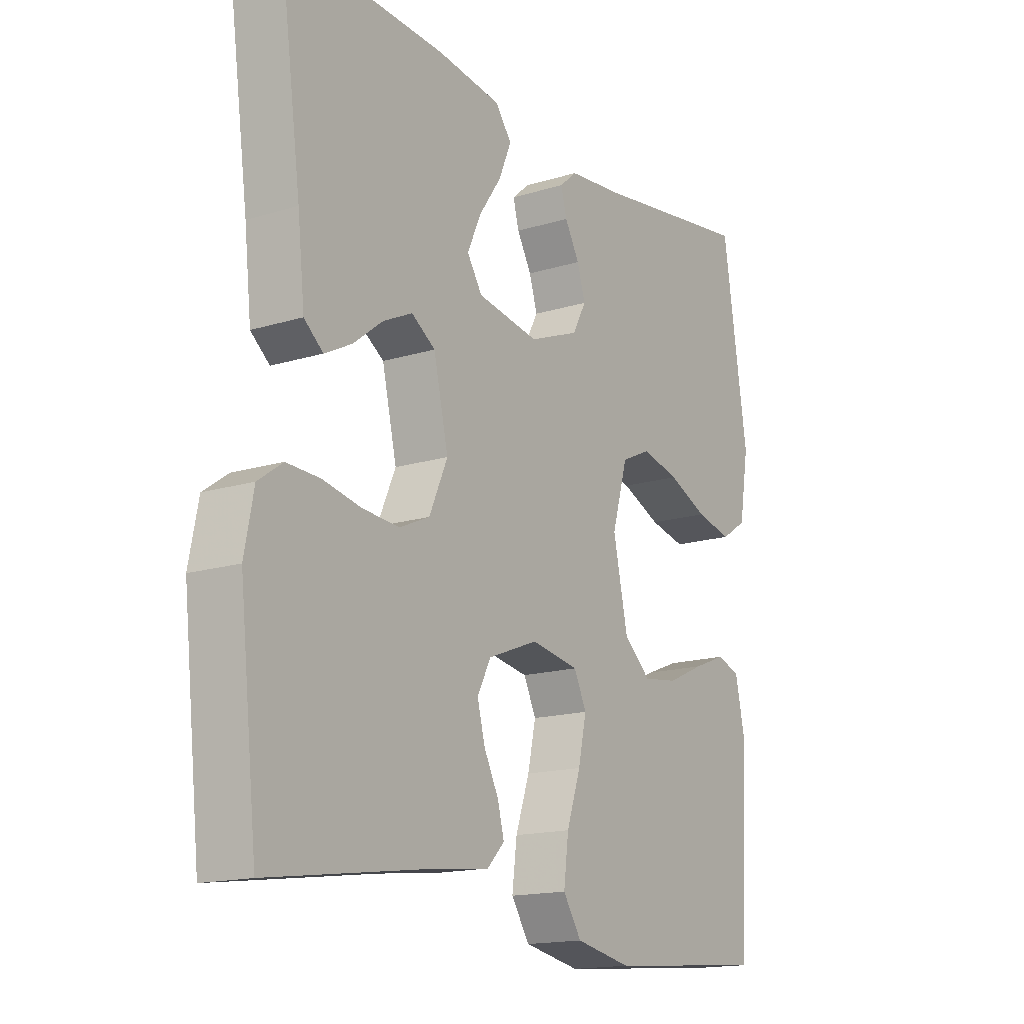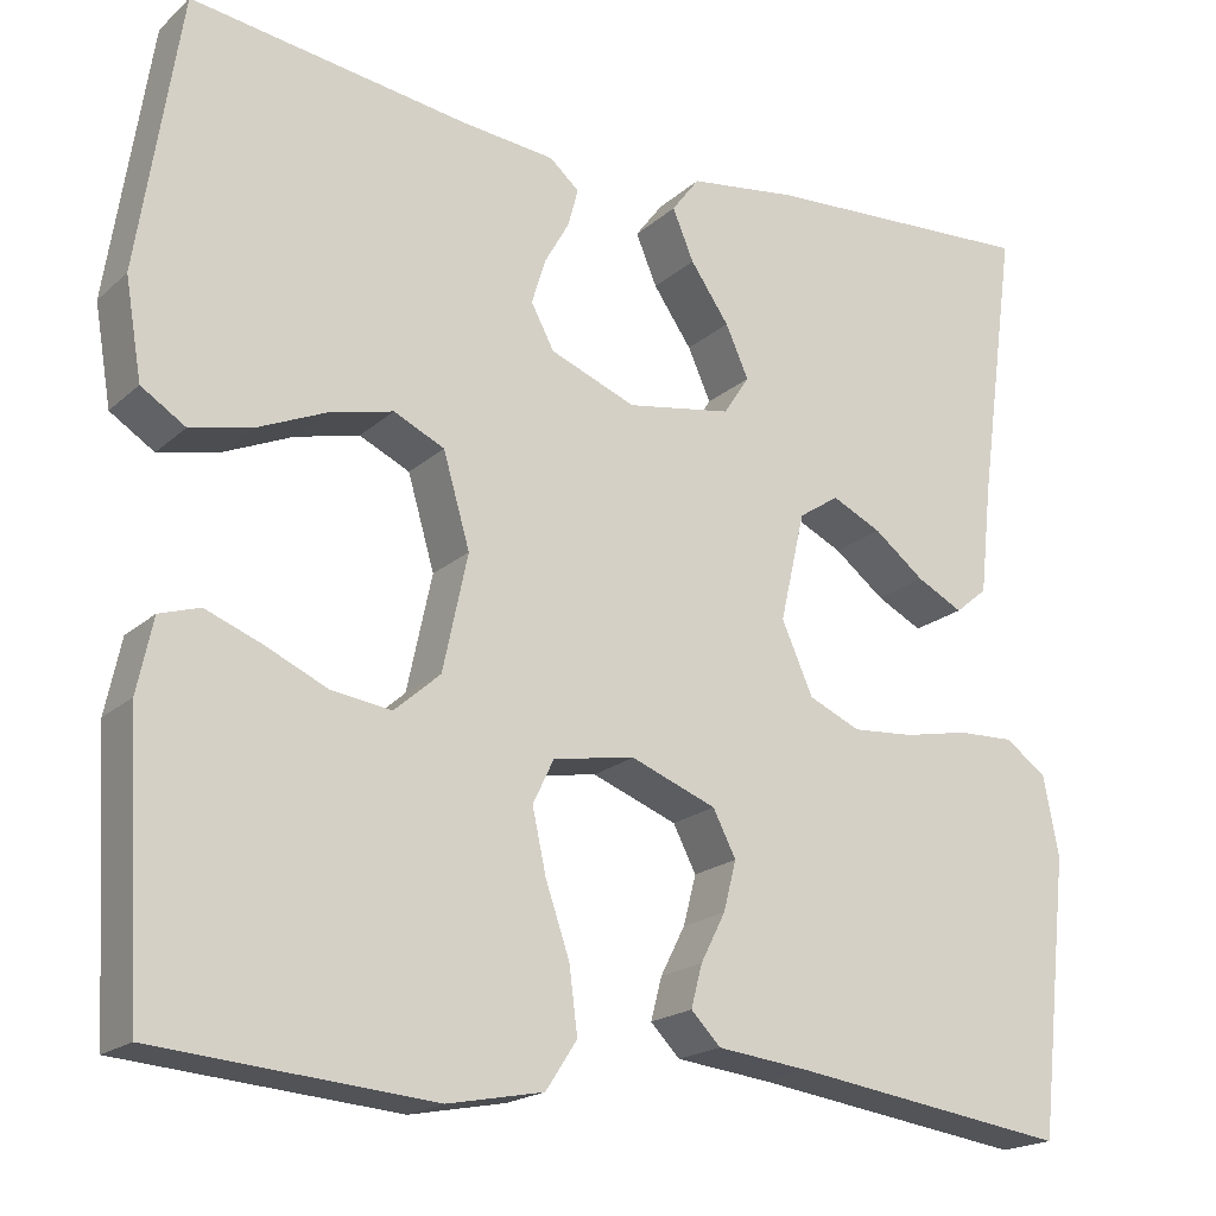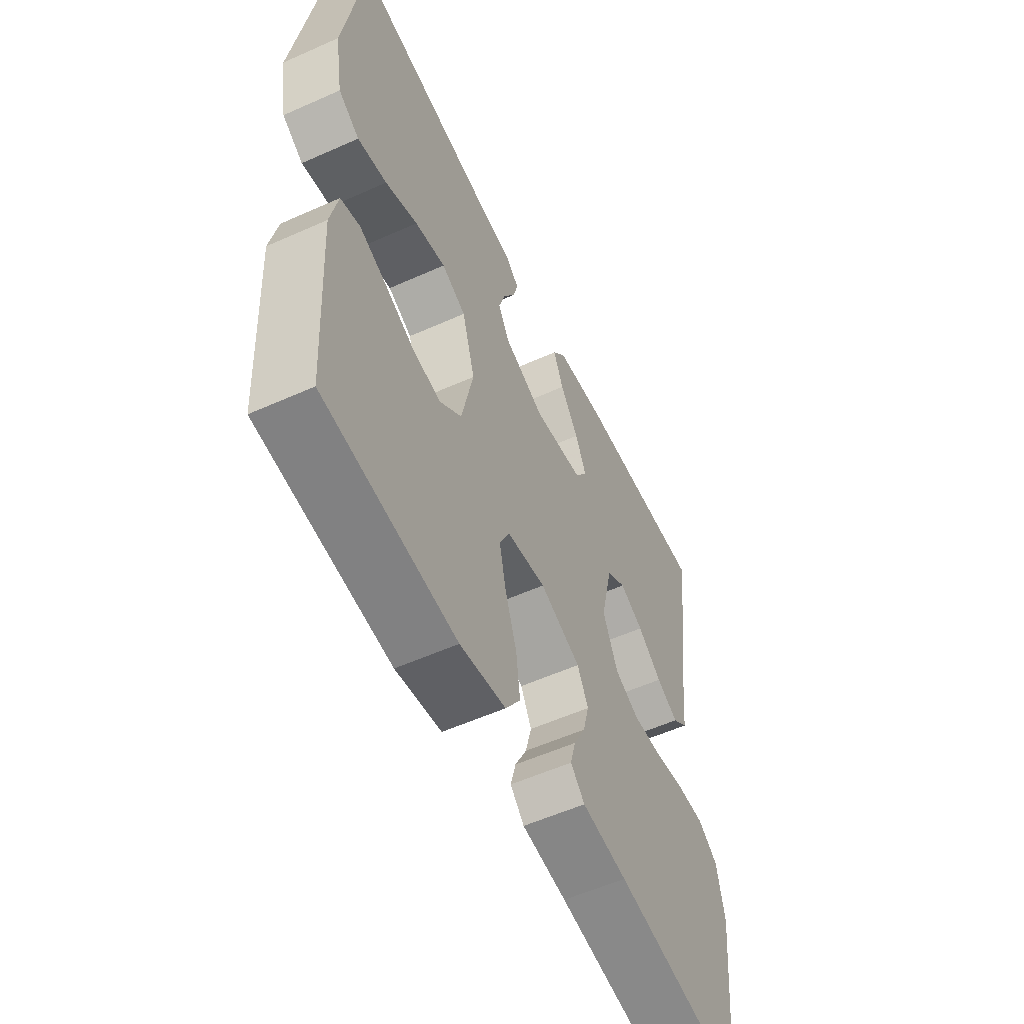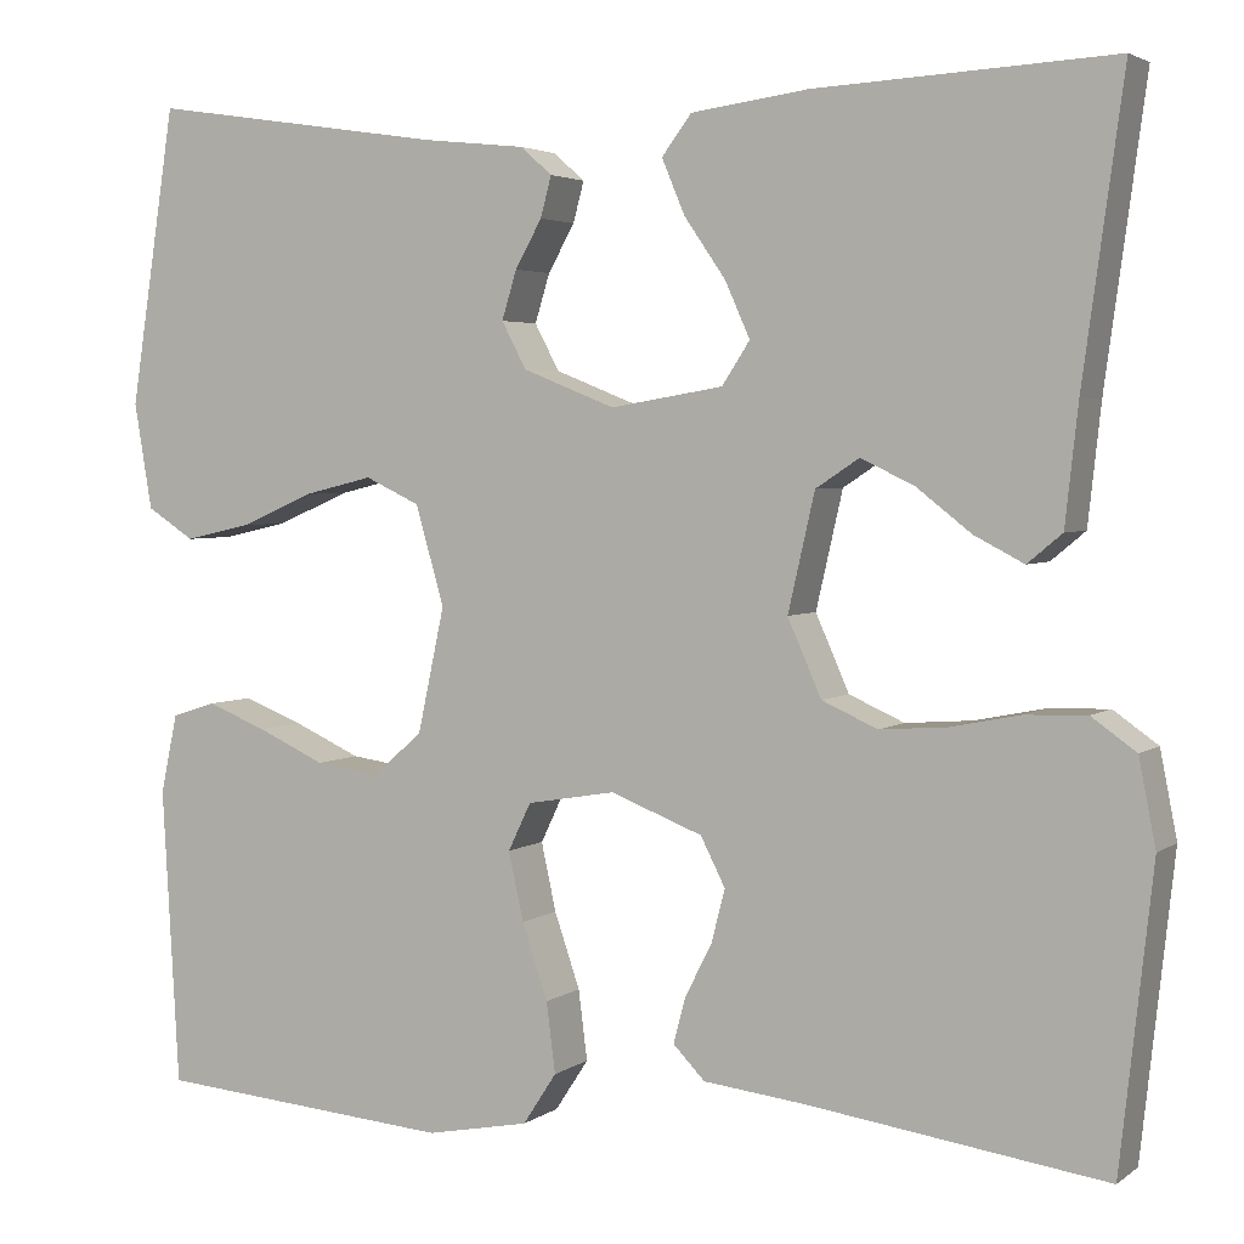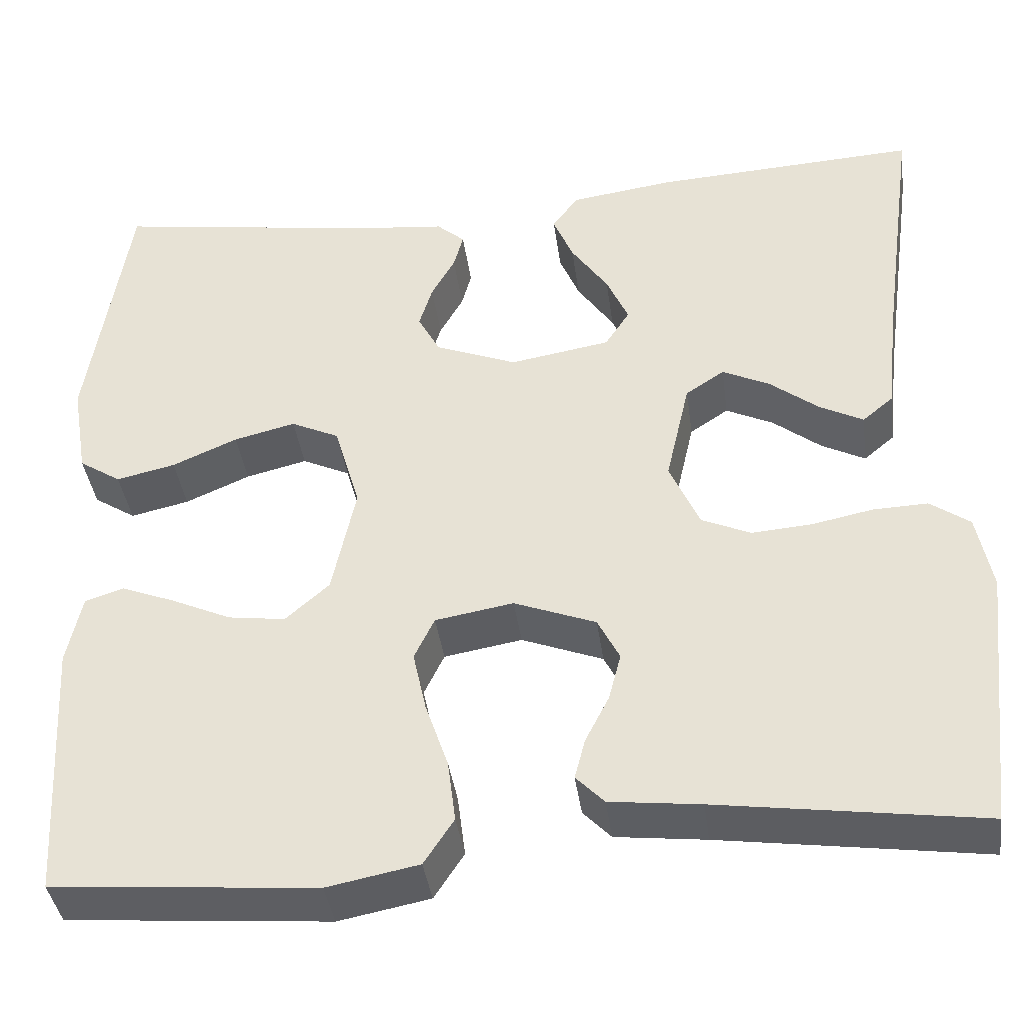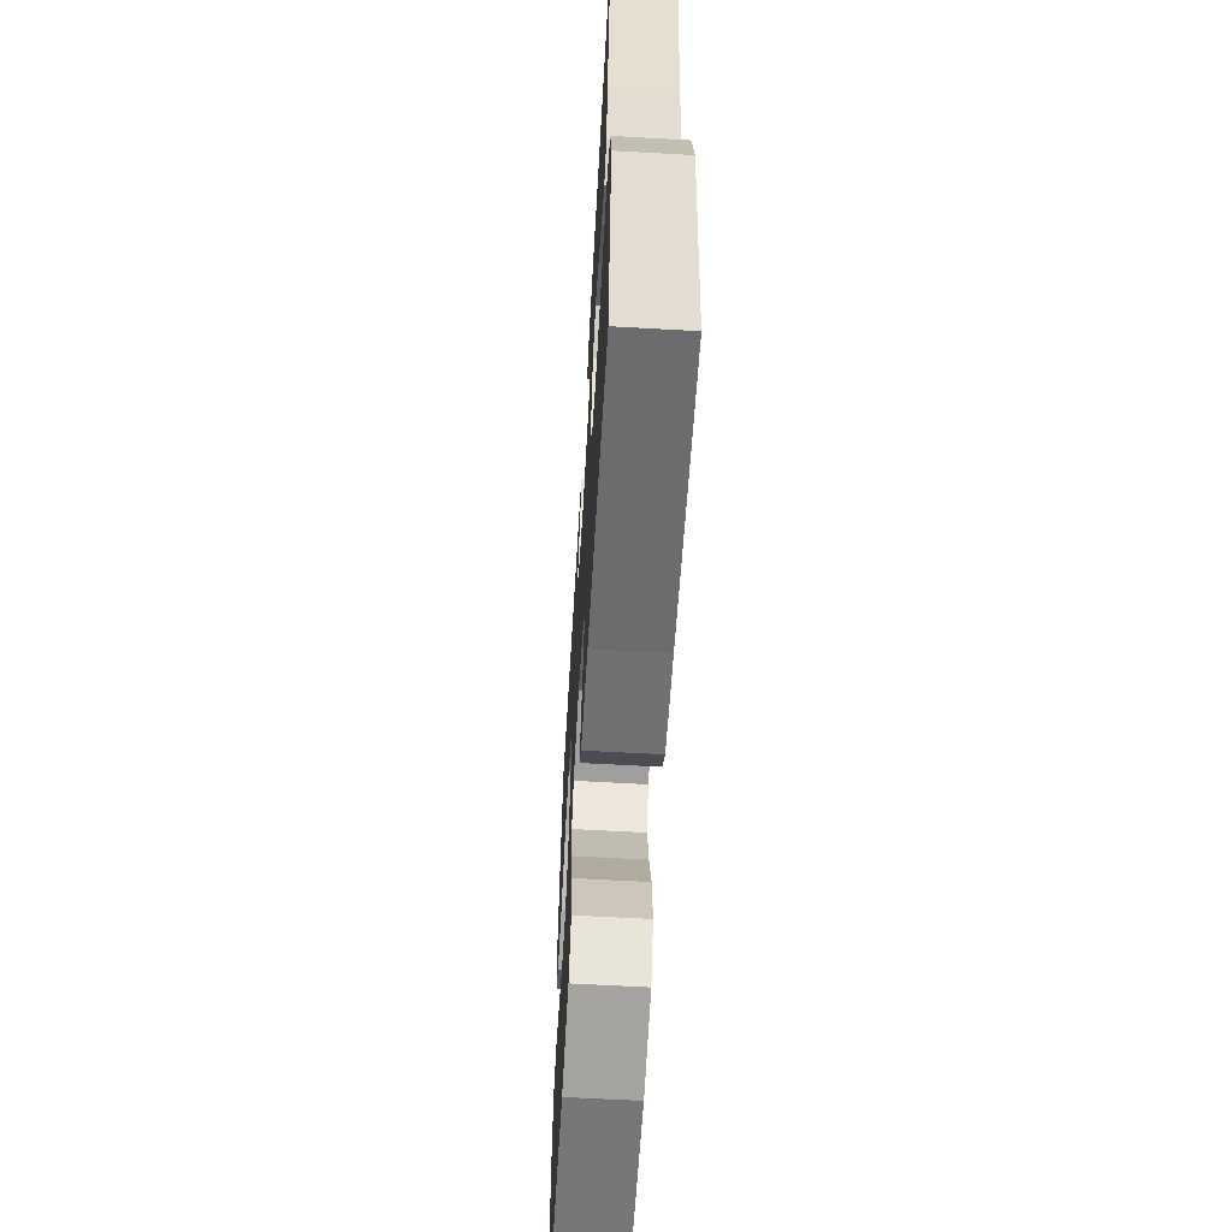
<metadata>
{"format":"obj","ext":"obj","renderer":"f3d","projection":"perspective","resolution":1024,"background":"white","views":[{"elev":-16.0,"azim":-57.4,"up":"+Z"},{"elev":-19.2,"azim":147.7,"up":"+Z"},{"elev":-56.3,"azim":115.1,"up":"+Z"},{"elev":3.5,"azim":-154.3,"up":"+Z"},{"elev":-39.4,"azim":-172.3,"up":"+Z"},{"elev":-61.8,"azim":-93.3,"up":"+Z"}]}
</metadata>
<code>
v -0.5 0.07 -0.5
v -0.533 0.07 -0.2
v -0.516 0.07 -0.113
v -0.471 0.07 -0.081
v -0.409 0.07 -0.083
v -0.339 0.07 -0.097
v -0.271 0.07 -0.102
v -0.215 0.07 -0.077
v -0.181 0.07 0
v -0.208 0.07 0.118
v -0.252 0.07 0.147
v -0.306 0.07 0.121
v -0.361 0.07 0.078
v -0.411 0.07 0.052
v -0.446 0.07 0.081
v -0.459 0.07 0.2
v -0.5 0.07 0.5
v -0.2 0.07 0.484
v -0.082 0.07 0.468
v -0.052 0.07 0.428
v -0.075 0.07 0.373
v -0.117 0.07 0.312
v -0.142 0.07 0.256
v -0.114 0.07 0.213
v 0 0.07 0.194
v 0.093 0.07 0.231
v 0.118 0.07 0.278
v 0.103 0.07 0.327
v 0.076 0.07 0.375
v 0.065 0.07 0.416
v 0.097 0.07 0.444
v 0.2 0.07 0.455
v 0.5 0.07 0.5
v 0.546 0.07 0.2
v 0.528 0.07 0.093
v 0.48 0.07 0.062
v 0.413 0.07 0.077
v 0.339 0.07 0.109
v 0.269 0.07 0.126
v 0.214 0.07 0.1
v 0.185 0.07 0
v 0.212 0.07 -0.126
v 0.262 0.07 -0.17
v 0.327 0.07 -0.161
v 0.395 0.07 -0.13
v 0.456 0.07 -0.106
v 0.5 0.07 -0.12
v 0.517 0.07 -0.2
v 0.5 0.07 -0.5
v 0.2 0.07 -0.525
v 0.096 0.07 -0.505
v 0.062 0.07 -0.453
v 0.071 0.07 -0.382
v 0.097 0.07 -0.306
v 0.112 0.07 -0.237
v 0.089 0.07 -0.189
v 0 0.07 -0.174
v -0.093 0.07 -0.21
v -0.118 0.07 -0.259
v -0.104 0.07 -0.313
v -0.077 0.07 -0.366
v -0.065 0.07 -0.412
v -0.097 0.07 -0.445
v -0.2 0.07 -0.457
v -0.5 0 -0.5
v -0.533 0 -0.2
v -0.516 0 -0.113
v -0.471 0 -0.081
v -0.409 0 -0.083
v -0.339 0 -0.097
v -0.271 0 -0.102
v -0.215 0 -0.077
v -0.181 0 0
v -0.208 0 0.118
v -0.252 0 0.147
v -0.306 0 0.121
v -0.361 0 0.078
v -0.411 0 0.052
v -0.446 0 0.081
v -0.459 0 0.2
v -0.5 0 0.5
v -0.2 0 0.484
v -0.082 0 0.468
v -0.052 0 0.428
v -0.075 0 0.373
v -0.117 0 0.312
v -0.142 0 0.256
v -0.114 0 0.213
v 0 0 0.194
v 0.093 0 0.231
v 0.118 0 0.278
v 0.103 0 0.327
v 0.076 0 0.375
v 0.065 0 0.416
v 0.097 0 0.444
v 0.2 0 0.455
v 0.5 0 0.5
v 0.546 0 0.2
v 0.528 0 0.093
v 0.48 0 0.062
v 0.413 0 0.077
v 0.339 0 0.109
v 0.269 0 0.126
v 0.214 0 0.1
v 0.185 0 0
v 0.212 0 -0.126
v 0.262 0 -0.17
v 0.327 0 -0.161
v 0.395 0 -0.13
v 0.456 0 -0.106
v 0.5 0 -0.12
v 0.517 0 -0.2
v 0.5 0 -0.5
v 0.2 0 -0.525
v 0.096 0 -0.505
v 0.062 0 -0.453
v 0.071 0 -0.382
v 0.097 0 -0.306
v 0.112 0 -0.237
v 0.089 0 -0.189
v 0 0 -0.174
v -0.093 0 -0.21
v -0.118 0 -0.259
v -0.104 0 -0.313
v -0.077 0 -0.366
v -0.065 0 -0.412
v -0.097 0 -0.445
v -0.2 0 -0.457
f 61 62 63 64
f 60 61 64 1
f 59 60 1 2
f 58 59 2 3
f 57 58 3 4
f 56 57 4 5
f 51 52 53 54
f 51 54 55
f 50 51 55
f 49 50 55
f 48 49 55 56
f 44 45 46 47
f 44 47 48
f 43 44 48
f 35 36 37 38
f 35 38 39
f 32 33 34 35
f 32 35 39
f 31 32 39 40
f 28 29 30 31
f 27 28 31 40
f 19 20 21 22
f 19 22 23
f 16 17 18 19
f 16 19 23
f 15 16 23 24
f 12 13 14 15
f 11 12 15
f 56 5 6
f 56 6 7
f 43 48 56
f 42 43 56 7
f 41 42 7 8
f 26 27 40 41
f 25 26 41 8
f 11 15 24
f 10 11 24 25
f 9 10 25
f 8 9 25
f 128 127 126 125
f 65 128 125 124
f 66 65 124 123
f 67 66 123 122
f 68 67 122 121
f 69 68 121 120
f 118 117 116 115
f 119 118 115
f 119 115 114
f 119 114 113
f 120 119 113 112
f 111 110 109 108
f 112 111 108
f 112 108 107
f 102 101 100 99
f 103 102 99
f 99 98 97 96
f 103 99 96
f 104 103 96 95
f 95 94 93 92
f 104 95 92 91
f 86 85 84 83
f 87 86 83
f 83 82 81 80
f 87 83 80
f 88 87 80 79
f 79 78 77 76
f 79 76 75
f 70 69 120
f 71 70 120
f 120 112 107
f 71 120 107 106
f 72 71 106 105
f 105 104 91 90
f 72 105 90 89
f 88 79 75
f 89 88 75 74
f 89 74 73
f 89 73 72
f 1 65 66 2
f 2 66 67 3
f 3 67 68 4
f 4 68 69 5
f 5 69 70 6
f 6 70 71 7
f 7 71 72 8
f 8 72 73 9
f 9 73 74 10
f 10 74 75 11
f 11 75 76 12
f 12 76 77 13
f 13 77 78 14
f 14 78 79 15
f 15 79 80 16
f 16 80 81 17
f 17 81 82 18
f 18 82 83 19
f 19 83 84 20
f 20 84 85 21
f 21 85 86 22
f 22 86 87 23
f 23 87 88 24
f 24 88 89 25
f 25 89 90 26
f 26 90 91 27
f 27 91 92 28
f 28 92 93 29
f 29 93 94 30
f 30 94 95 31
f 31 95 96 32
f 32 96 97 33
f 33 97 98 34
f 34 98 99 35
f 35 99 100 36
f 36 100 101 37
f 37 101 102 38
f 38 102 103 39
f 39 103 104 40
f 40 104 105 41
f 41 105 106 42
f 42 106 107 43
f 43 107 108 44
f 44 108 109 45
f 45 109 110 46
f 46 110 111 47
f 47 111 112 48
f 48 112 113 49
f 49 113 114 50
f 50 114 115 51
f 51 115 116 52
f 52 116 117 53
f 53 117 118 54
f 54 118 119 55
f 55 119 120 56
f 56 120 121 57
f 57 121 122 58
f 58 122 123 59
f 59 123 124 60
f 60 124 125 61
f 61 125 126 62
f 62 126 127 63
f 63 127 128 64
f 64 128 65 1

</code>
